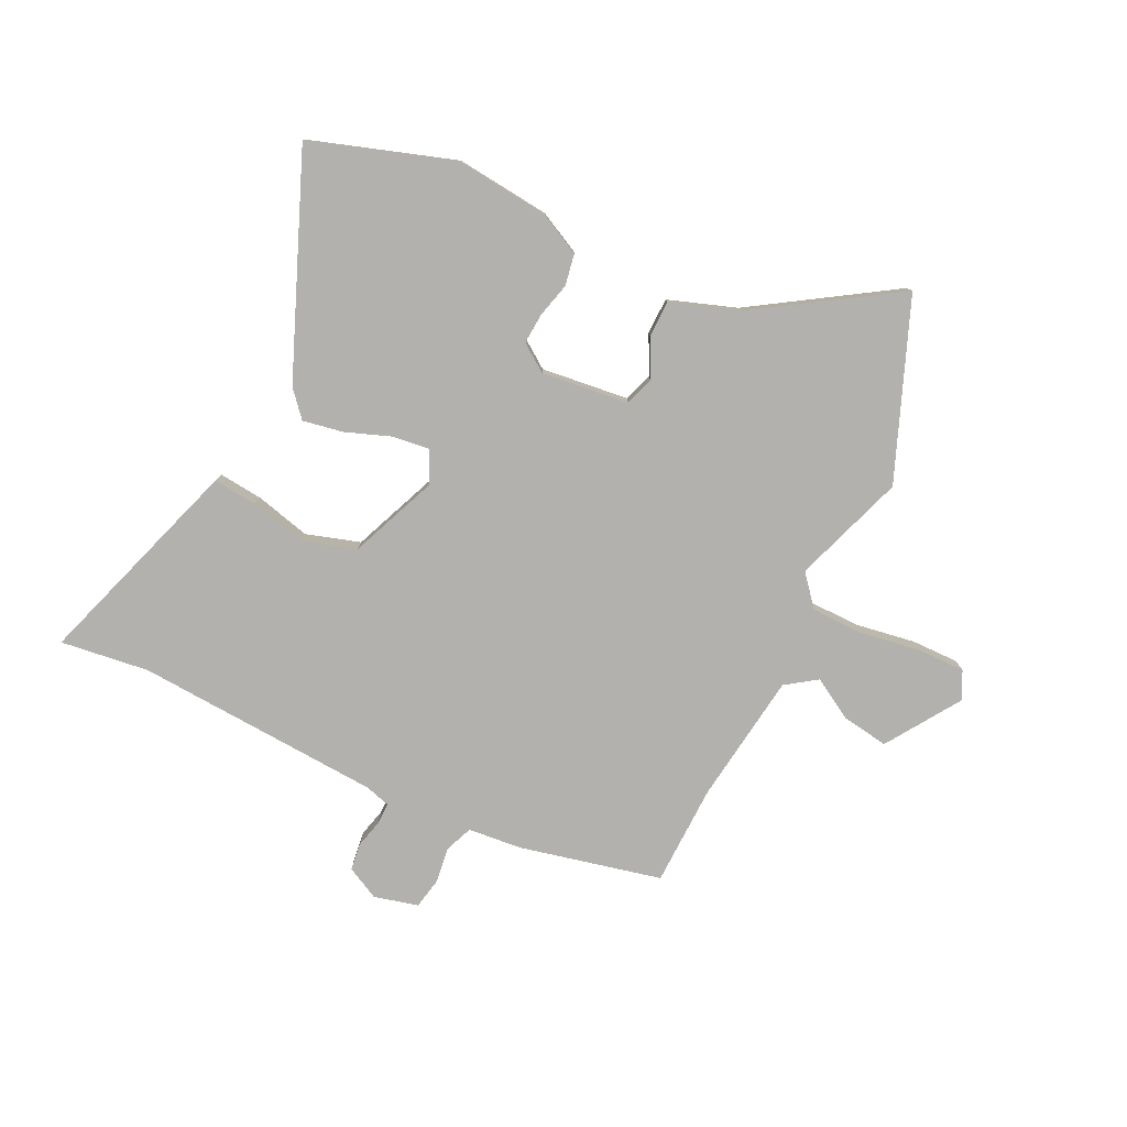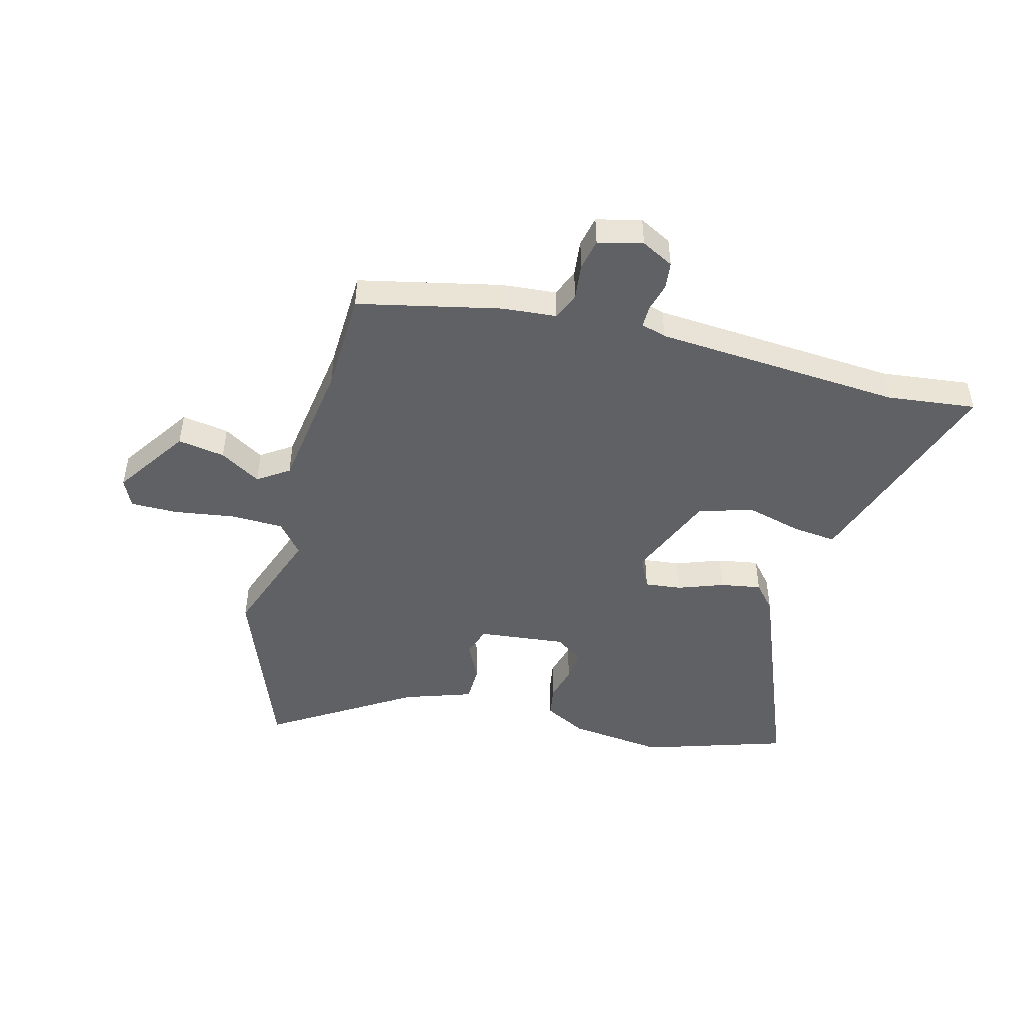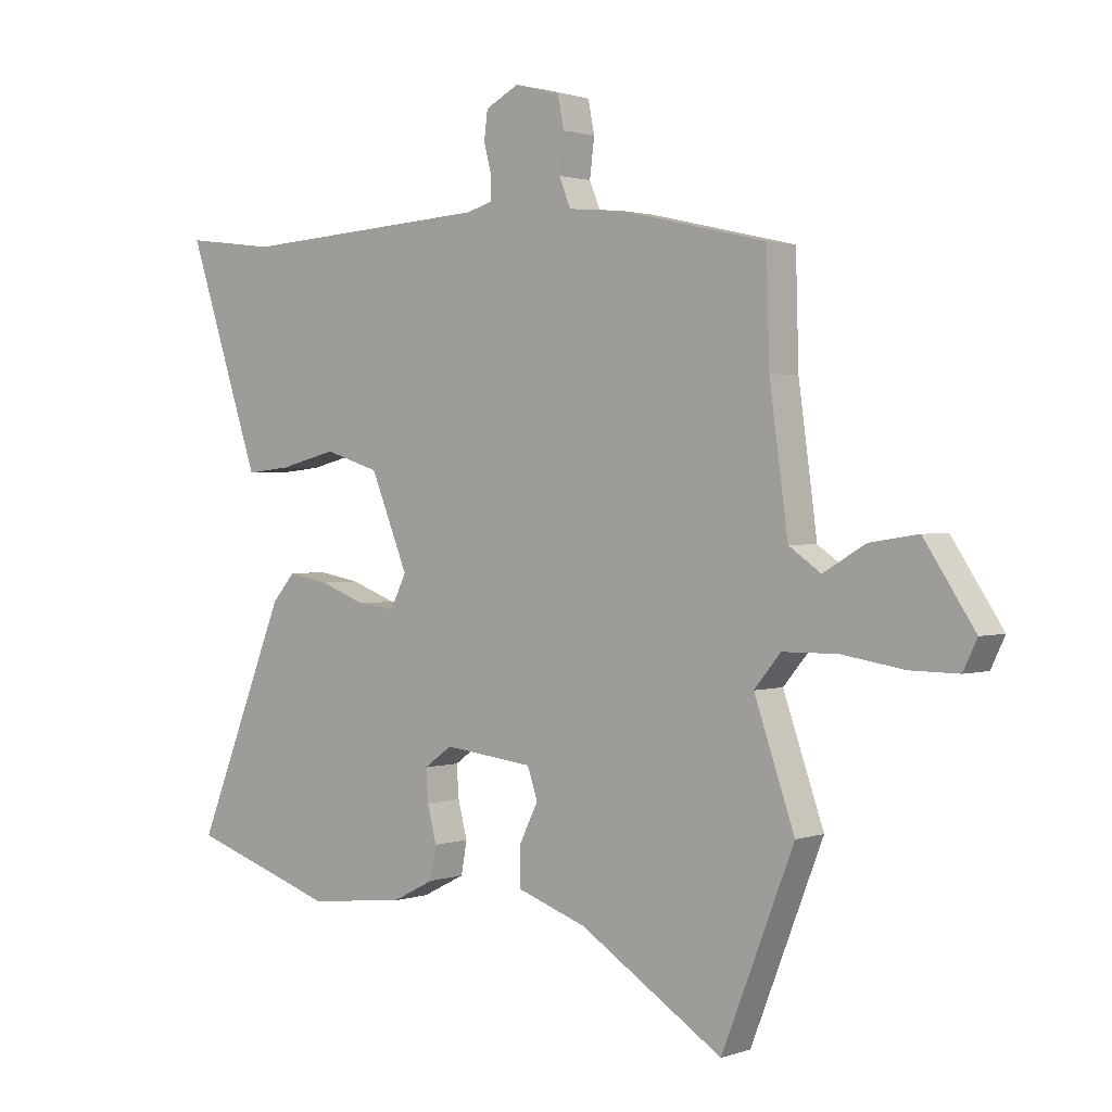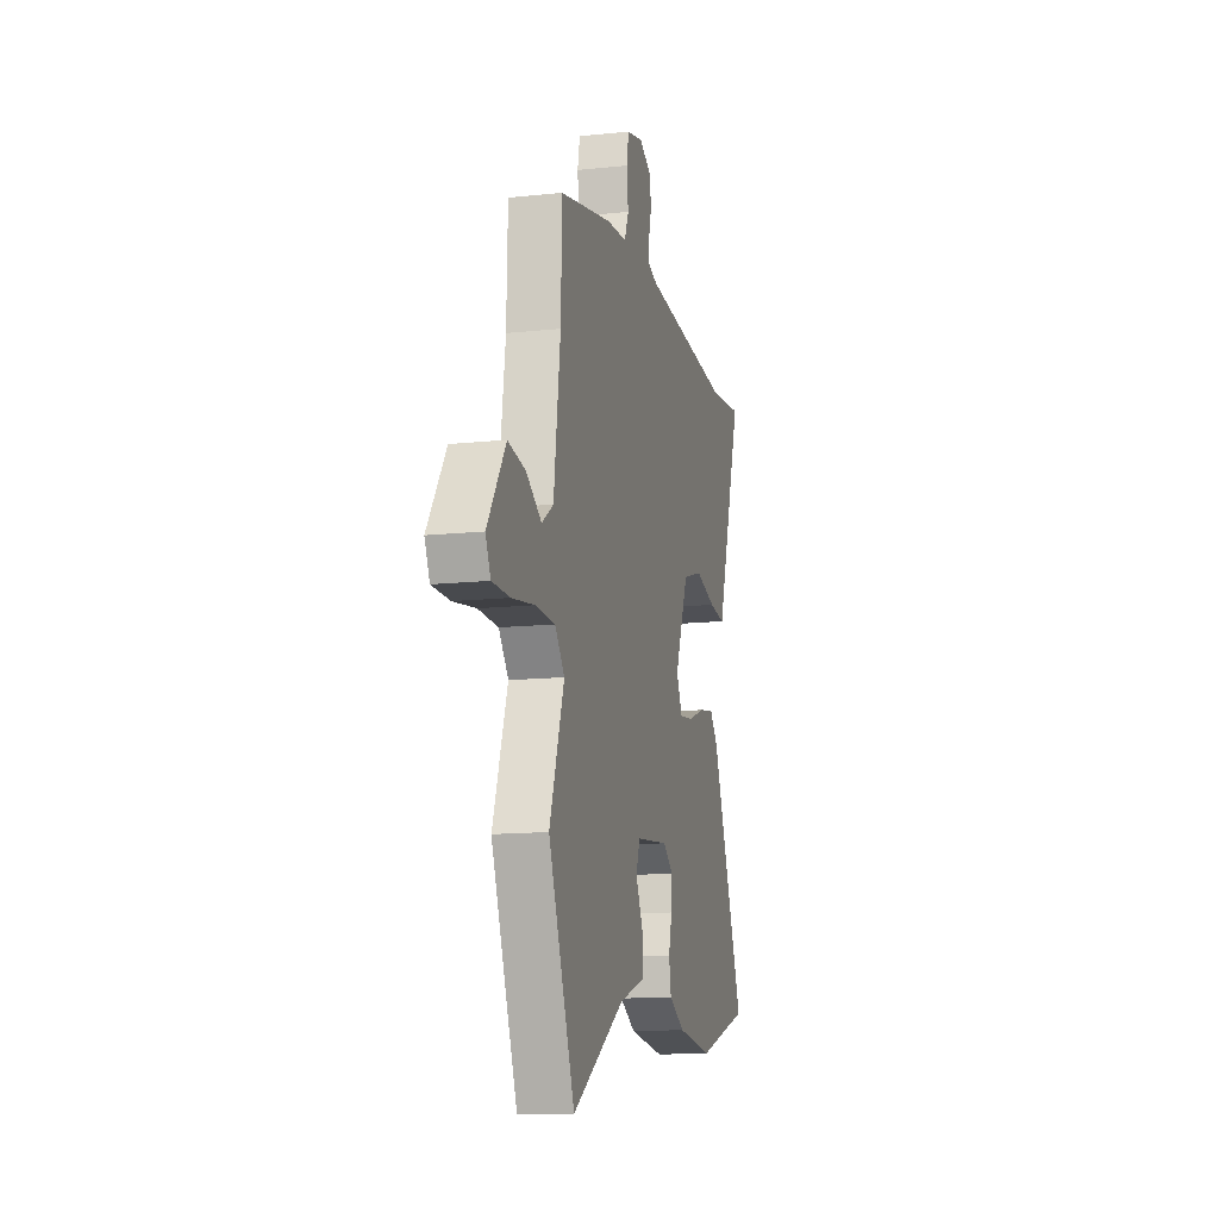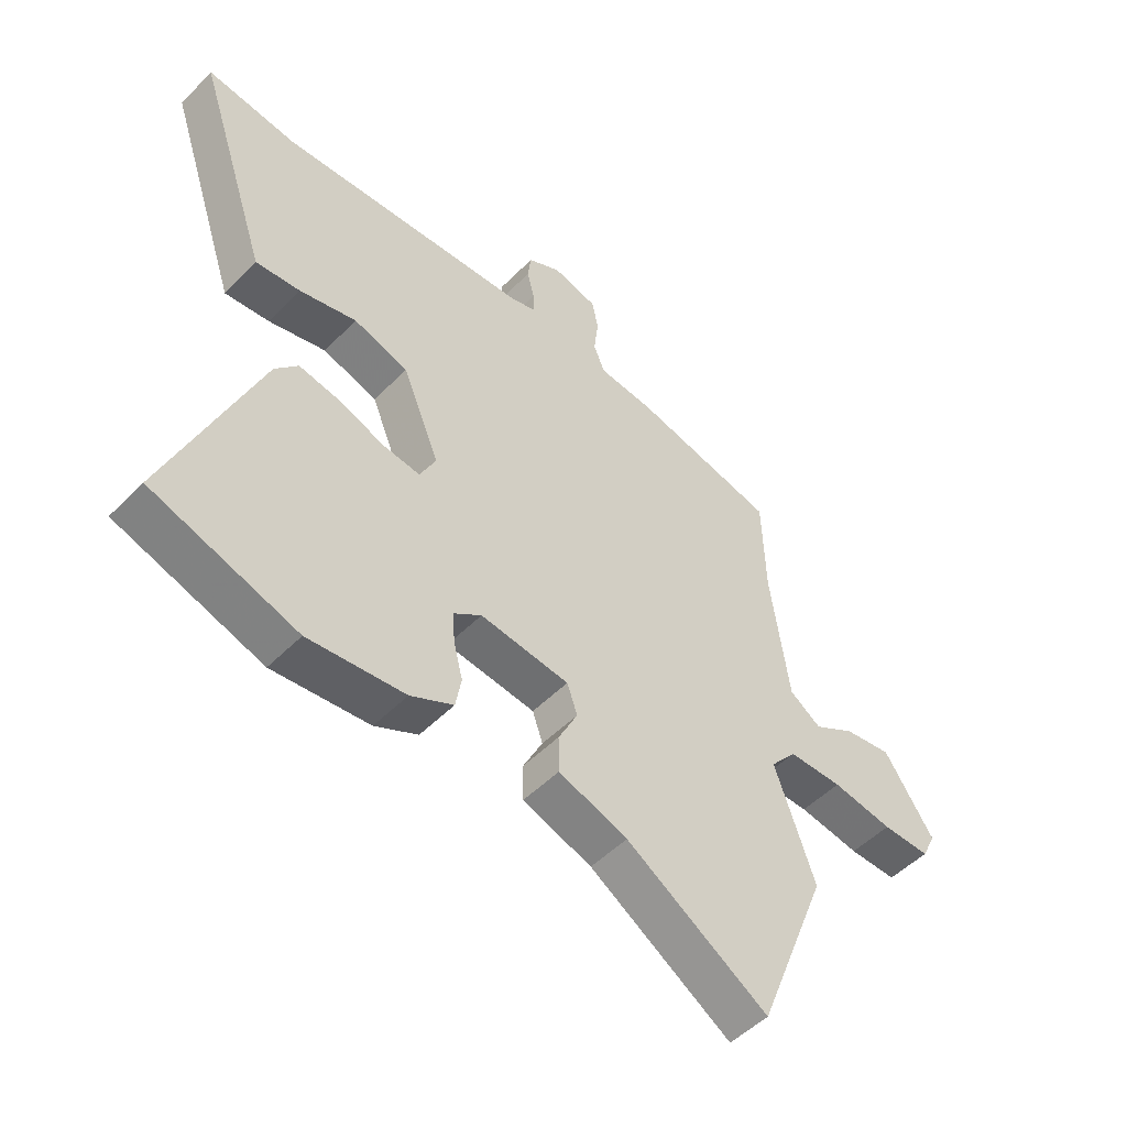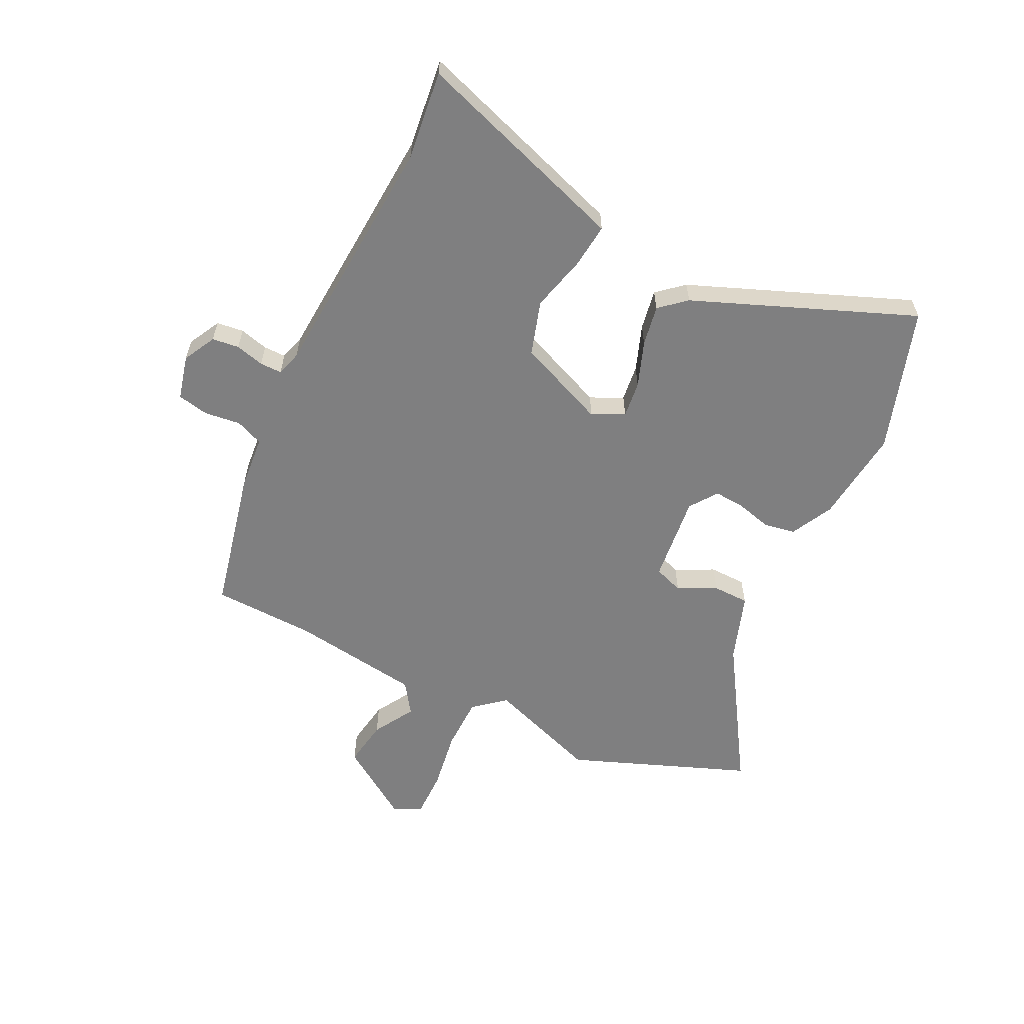
<metadata>
{"format":"obj","ext":"obj","renderer":"f3d","projection":"perspective","resolution":1024,"background":"white","views":[{"elev":-79.3,"azim":154.3,"up":"+Y"},{"elev":-47.4,"azim":-15.2,"up":"+Y"},{"elev":1.6,"azim":-140.0,"up":"+Z"},{"elev":-13.7,"azim":-76.7,"up":"+Z"},{"elev":-50.8,"azim":137.5,"up":"+Z"},{"elev":-59.8,"azim":63.7,"up":"+Y"}]}
</metadata>
<code>
v 0.62 0.07 -0.461
v 0.366 0.07 -0.544
v 0.197 0.07 -0.526
v 0.122 0.07 -0.488
v 0.112 0.07 -0.432
v 0.128 0.07 -0.37
v 0.132 0.07 -0.315
v 0.083 0.07 -0.28
v -0.073 0.07 -0.298
v -0.091 0.07 -0.35
v -0.057 0.07 -0.418
v -0.058 0.07 -0.483
v -0.179 0.07 -0.525
v -0.428 0.07 -0.683
v -0.553 0.07 -0.366
v -0.483 0.07 -0.166
v -0.529 0.07 -0.111
v -0.624 0.07 -0.11
v -0.731 0.07 -0.127
v -0.815 0.07 -0.128
v -0.839 0.07 -0.078
v -0.752 0.07 0.053
v -0.668 0.07 0.04
v -0.595 0.07 -0.003
v -0.54 0.07 0.035
v -0.508 0.07 0.269
v -0.503 0.07 0.45
v -0.25 0.07 0.508
v -0.154 0.07 0.517
v -0.134 0.07 0.566
v -0.142 0.07 0.631
v -0.131 0.07 0.686
v -0.052 0.07 0.706
v 0.006 0.07 0.676
v 0.012 0.07 0.628
v -0.001 0.07 0.577
v -0.001 0.07 0.538
v 0.044 0.07 0.525
v 0.485 0.07 0.498
v 0.643 0.07 0.518
v 0.543 0.07 0.219
v 0.515 0.07 0.136
v 0.437 0.07 0.144
v 0.337 0.07 0.169
v 0.241 0.07 0.139
v 0.176 0.07 -0.019
v 0.204 0.07 -0.076
v 0.269 0.07 -0.068
v 0.35 0.07 -0.038
v 0.422 0.07 -0.025
v 0.462 0.07 -0.071
v 0.62 0 -0.461
v 0.366 0 -0.544
v 0.197 0 -0.526
v 0.122 0 -0.488
v 0.112 0 -0.432
v 0.128 0 -0.37
v 0.132 0 -0.315
v 0.083 0 -0.28
v -0.073 0 -0.298
v -0.091 0 -0.35
v -0.057 0 -0.418
v -0.058 0 -0.483
v -0.179 0 -0.525
v -0.428 0 -0.683
v -0.553 0 -0.366
v -0.483 0 -0.166
v -0.529 0 -0.111
v -0.624 0 -0.11
v -0.731 0 -0.127
v -0.815 0 -0.128
v -0.839 0 -0.078
v -0.752 0 0.053
v -0.668 0 0.04
v -0.595 0 -0.003
v -0.54 0 0.035
v -0.508 0 0.269
v -0.503 0 0.45
v -0.25 0 0.508
v -0.154 0 0.517
v -0.134 0 0.566
v -0.142 0 0.631
v -0.131 0 0.686
v -0.052 0 0.706
v 0.006 0 0.676
v 0.012 0 0.628
v -0.001 0 0.577
v -0.001 0 0.538
v 0.044 0 0.525
v 0.485 0 0.498
v 0.643 0 0.518
v 0.543 0 0.219
v 0.515 0 0.136
v 0.437 0 0.144
v 0.337 0 0.169
v 0.241 0 0.139
v 0.176 0 -0.019
v 0.204 0 -0.076
v 0.269 0 -0.068
v 0.35 0 -0.038
v 0.422 0 -0.025
v 0.462 0 -0.071
f 48 49 50 51
f 47 48 51 1
f 41 42 43 44
f 39 40 41 44
f 38 39 44 45
f 37 38 45 46
f 33 34 35 36
f 33 36 37
f 30 31 32 33
f 29 30 33 37
f 26 27 28 29
f 25 26 29 37
f 21 22 23 24
f 19 20 21 24
f 18 19 24 25
f 17 18 25 37
f 13 14 15 16
f 10 11 12 13
f 9 10 13 16
f 8 9 16 17
f 3 4 5 6
f 3 6 7
f 47 1 2 3
f 46 47 3 7
f 8 17 37 46
f 7 8 46
f 102 101 100 99
f 52 102 99 98
f 95 94 93 92
f 95 92 91 90
f 96 95 90 89
f 97 96 89 88
f 87 86 85 84
f 88 87 84
f 84 83 82 81
f 88 84 81 80
f 80 79 78 77
f 88 80 77 76
f 75 74 73 72
f 75 72 71 70
f 76 75 70 69
f 88 76 69 68
f 67 66 65 64
f 64 63 62 61
f 67 64 61 60
f 68 67 60 59
f 57 56 55 54
f 58 57 54
f 54 53 52 98
f 58 54 98 97
f 97 88 68 59
f 97 59 58
f 1 52 53 2
f 2 53 54 3
f 3 54 55 4
f 4 55 56 5
f 5 56 57 6
f 6 57 58 7
f 7 58 59 8
f 8 59 60 9
f 9 60 61 10
f 10 61 62 11
f 11 62 63 12
f 12 63 64 13
f 13 64 65 14
f 14 65 66 15
f 15 66 67 16
f 16 67 68 17
f 17 68 69 18
f 18 69 70 19
f 19 70 71 20
f 20 71 72 21
f 21 72 73 22
f 22 73 74 23
f 23 74 75 24
f 24 75 76 25
f 25 76 77 26
f 26 77 78 27
f 27 78 79 28
f 28 79 80 29
f 29 80 81 30
f 30 81 82 31
f 31 82 83 32
f 32 83 84 33
f 33 84 85 34
f 34 85 86 35
f 35 86 87 36
f 36 87 88 37
f 37 88 89 38
f 38 89 90 39
f 39 90 91 40
f 40 91 92 41
f 41 92 93 42
f 42 93 94 43
f 43 94 95 44
f 44 95 96 45
f 45 96 97 46
f 46 97 98 47
f 47 98 99 48
f 48 99 100 49
f 49 100 101 50
f 50 101 102 51
f 51 102 52 1

</code>
